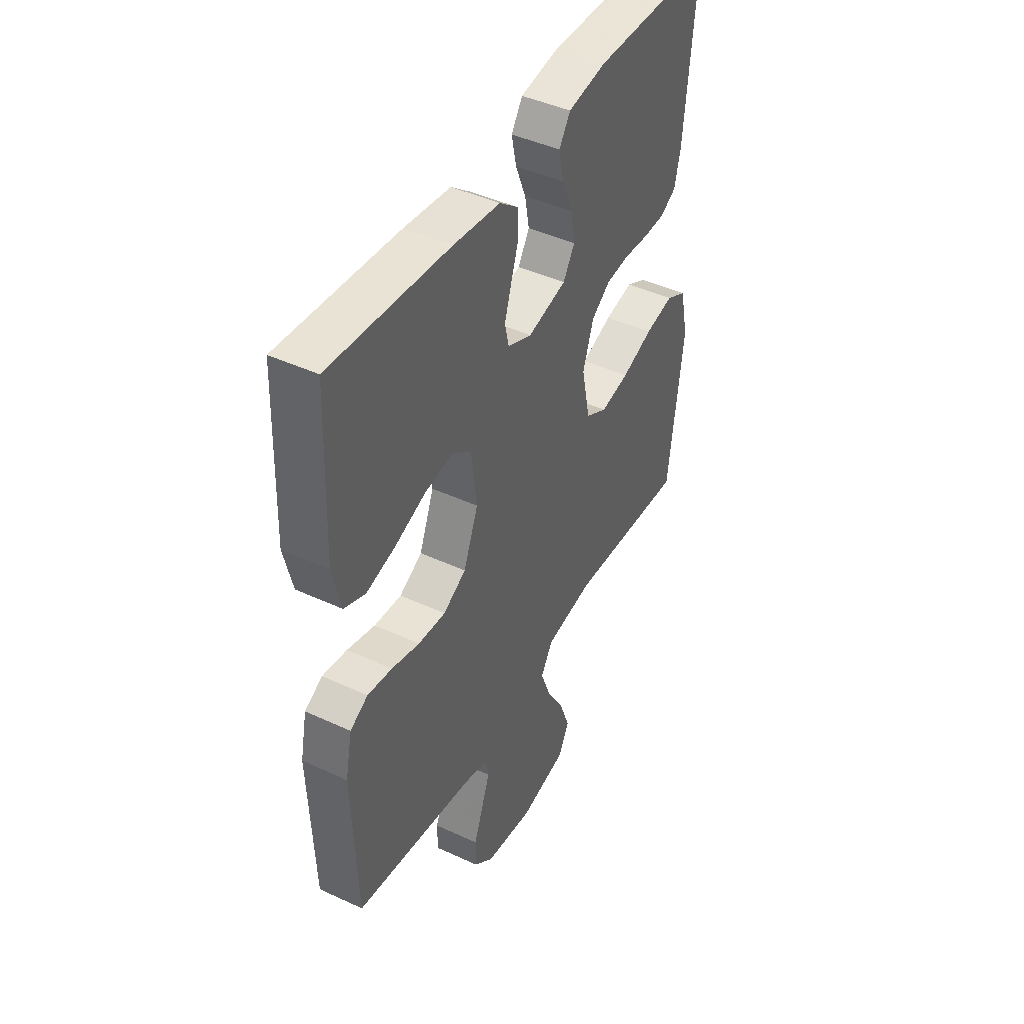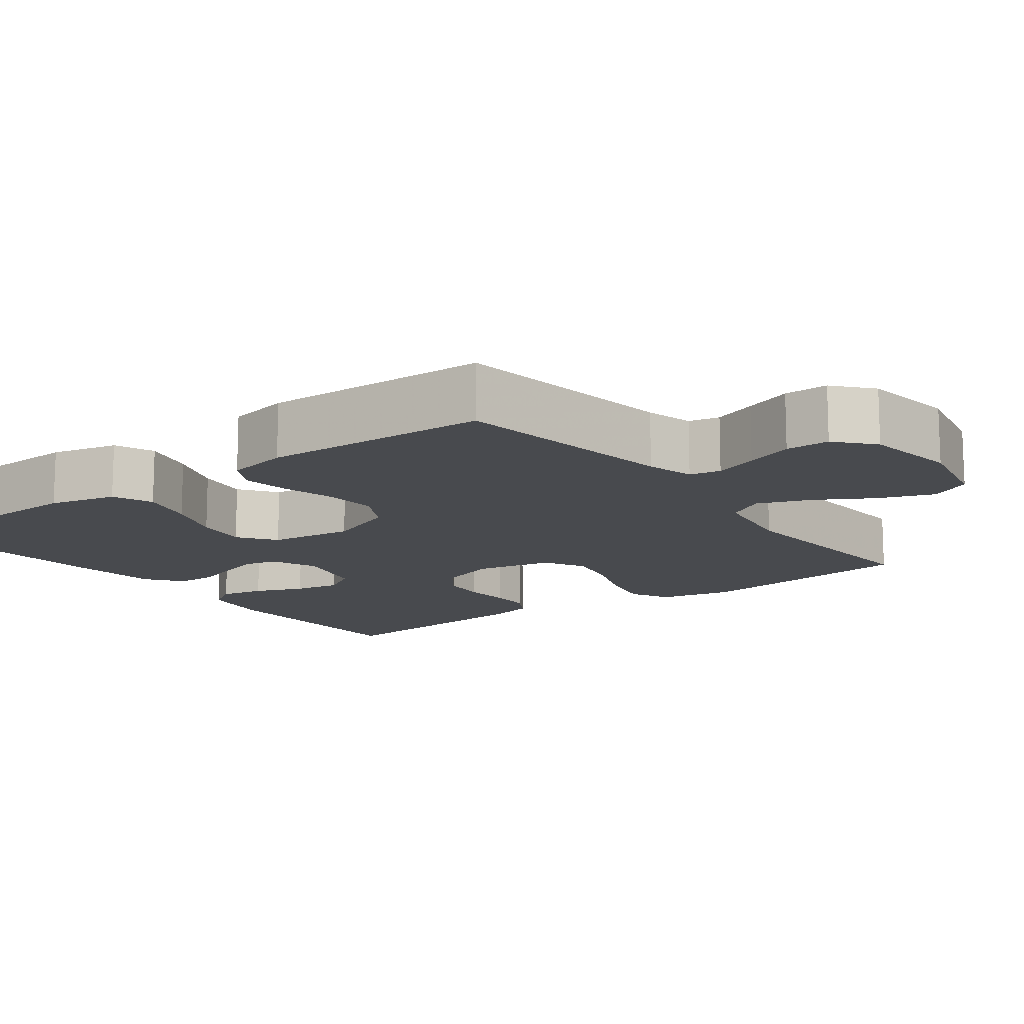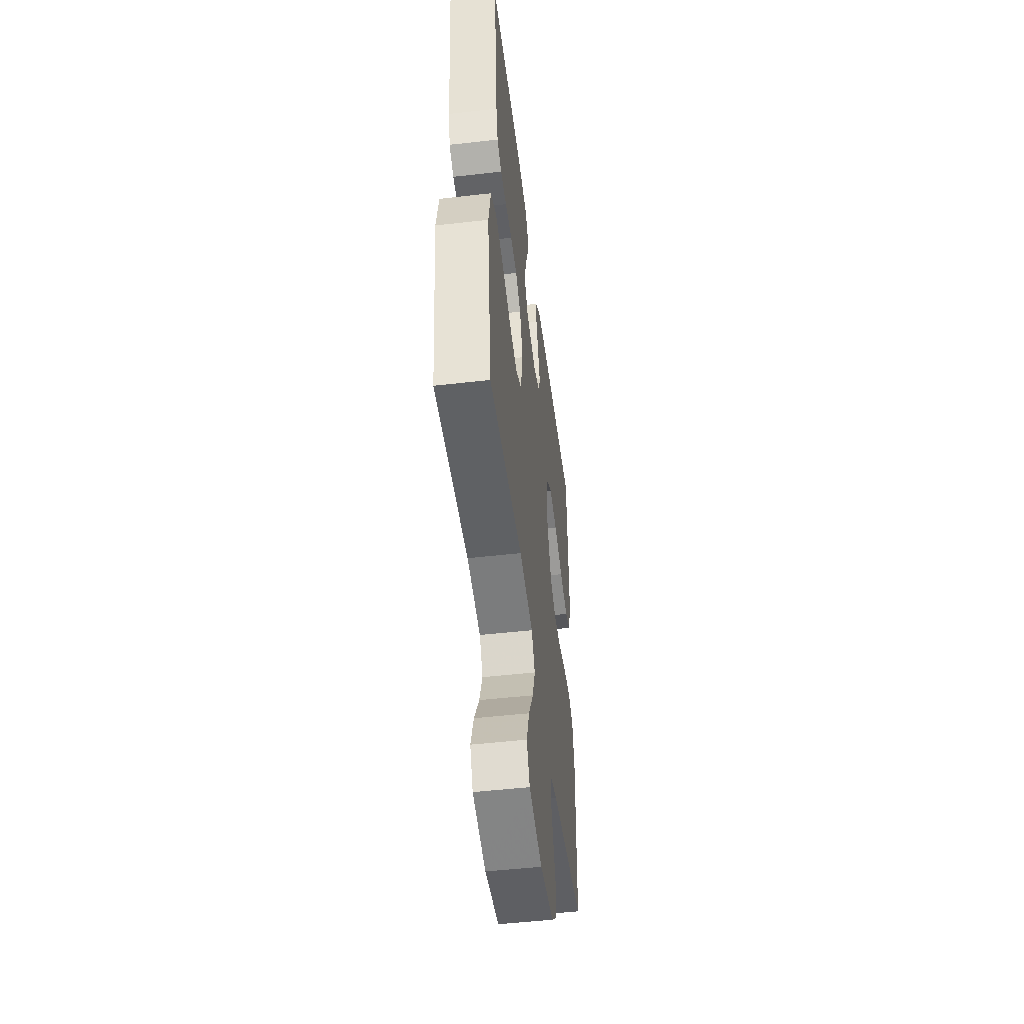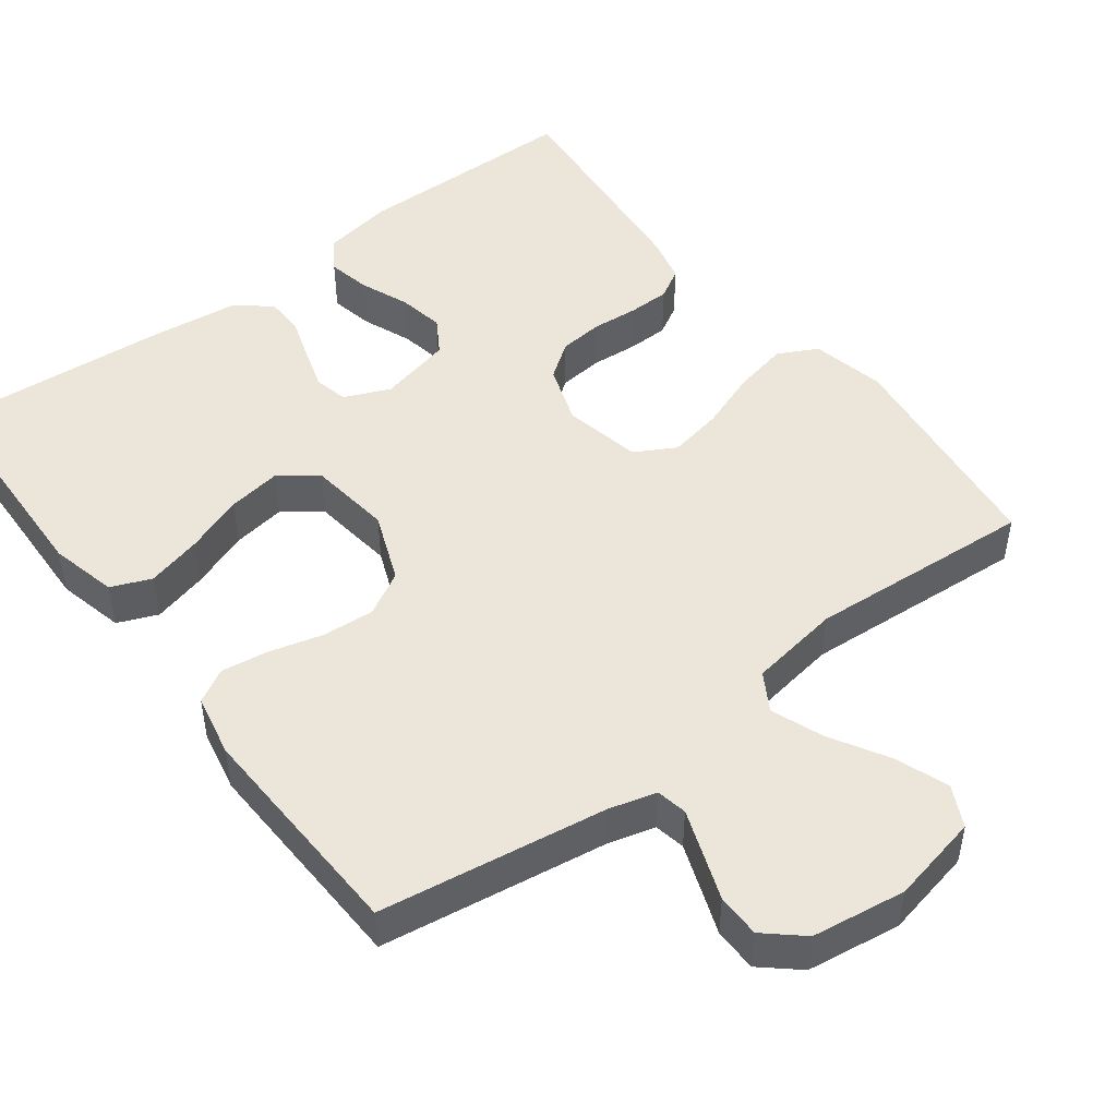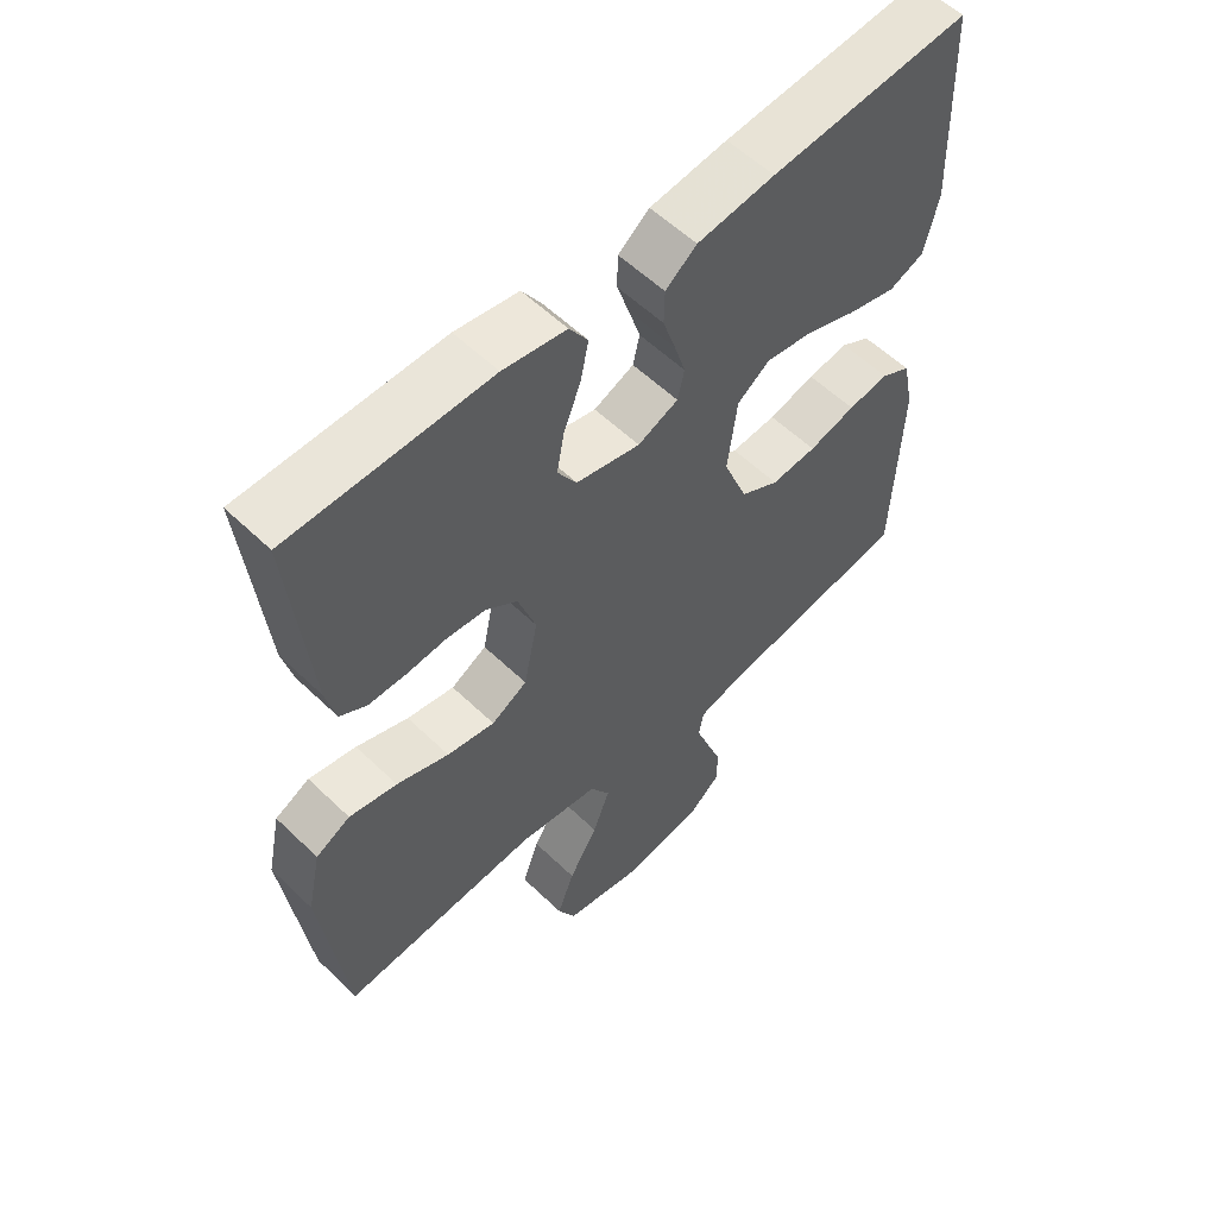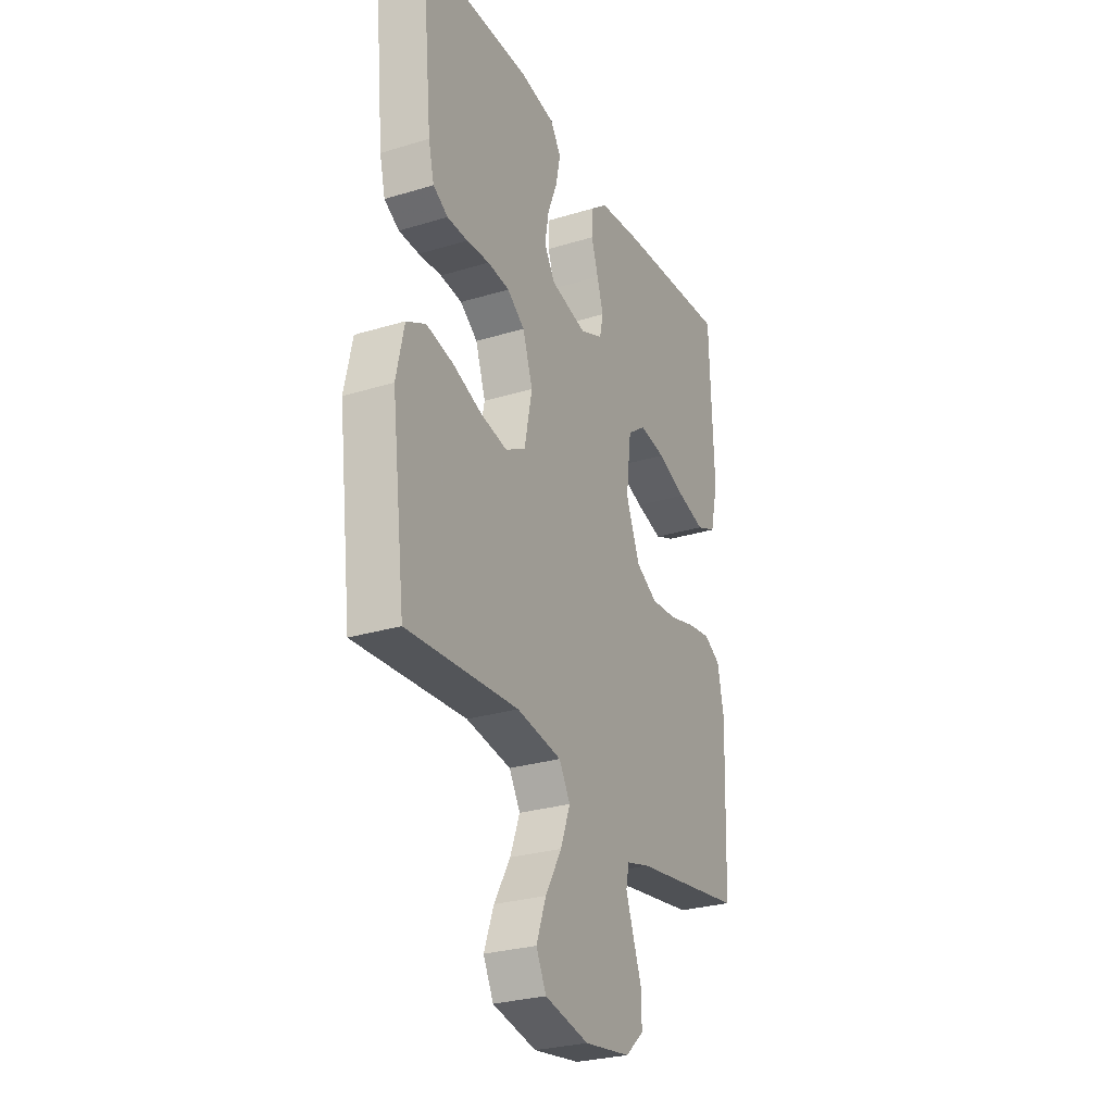
<metadata>
{"format":"obj","ext":"obj","renderer":"f3d","projection":"perspective","resolution":1024,"background":"white","views":[{"elev":44.3,"azim":118.4,"up":"+Z"},{"elev":-13.3,"azim":126.7,"up":"+Y"},{"elev":-49.9,"azim":-82.8,"up":"+Z"},{"elev":48.1,"azim":142.8,"up":"+Y"},{"elev":57.0,"azim":-45.0,"up":"+Z"},{"elev":-27.9,"azim":-65.1,"up":"+Z"}]}
</metadata>
<code>
v -0.5 0.07 -0.5
v -0.537 0.07 -0.2
v -0.516 0.07 -0.102
v -0.464 0.07 -0.075
v -0.392 0.07 -0.09
v -0.313 0.07 -0.119
v -0.241 0.07 -0.133
v -0.187 0.07 -0.103
v -0.166 0.07 0
v -0.193 0.07 0.079
v -0.24 0.07 0.113
v -0.299 0.07 0.119
v -0.361 0.07 0.114
v -0.416 0.07 0.115
v -0.456 0.07 0.138
v -0.471 0.07 0.2
v -0.5 0.07 0.5
v -0.2 0.07 0.503
v -0.105 0.07 0.487
v -0.077 0.07 0.444
v -0.089 0.07 0.386
v -0.115 0.07 0.321
v -0.126 0.07 0.26
v -0.097 0.07 0.213
v 0 0.07 0.19
v 0.061 0.07 0.216
v 0.071 0.07 0.261
v 0.054 0.07 0.316
v 0.035 0.07 0.374
v 0.036 0.07 0.426
v 0.083 0.07 0.463
v 0.2 0.07 0.477
v 0.5 0.07 0.5
v 0.511 0.07 0.2
v 0.49 0.07 0.111
v 0.437 0.07 0.089
v 0.364 0.07 0.108
v 0.286 0.07 0.137
v 0.215 0.07 0.148
v 0.166 0.07 0.112
v 0.152 0.07 0
v 0.189 0.07 -0.093
v 0.247 0.07 -0.125
v 0.316 0.07 -0.12
v 0.387 0.07 -0.101
v 0.449 0.07 -0.092
v 0.494 0.07 -0.117
v 0.511 0.07 -0.2
v 0.5 0.07 -0.5
v 0.2 0.07 -0.545
v 0.137 0.07 -0.562
v 0.129 0.07 -0.603
v 0.15 0.07 -0.661
v 0.173 0.07 -0.724
v 0.173 0.07 -0.782
v 0.124 0.07 -0.825
v 0 0.07 -0.843
v -0.118 0.07 -0.818
v -0.145 0.07 -0.764
v -0.119 0.07 -0.693
v -0.075 0.07 -0.617
v -0.049 0.07 -0.548
v -0.079 0.07 -0.498
v -0.2 0.07 -0.479
v -0.5 0 -0.5
v -0.537 0 -0.2
v -0.516 0 -0.102
v -0.464 0 -0.075
v -0.392 0 -0.09
v -0.313 0 -0.119
v -0.241 0 -0.133
v -0.187 0 -0.103
v -0.166 0 0
v -0.193 0 0.079
v -0.24 0 0.113
v -0.299 0 0.119
v -0.361 0 0.114
v -0.416 0 0.115
v -0.456 0 0.138
v -0.471 0 0.2
v -0.5 0 0.5
v -0.2 0 0.503
v -0.105 0 0.487
v -0.077 0 0.444
v -0.089 0 0.386
v -0.115 0 0.321
v -0.126 0 0.26
v -0.097 0 0.213
v 0 0 0.19
v 0.061 0 0.216
v 0.071 0 0.261
v 0.054 0 0.316
v 0.035 0 0.374
v 0.036 0 0.426
v 0.083 0 0.463
v 0.2 0 0.477
v 0.5 0 0.5
v 0.511 0 0.2
v 0.49 0 0.111
v 0.437 0 0.089
v 0.364 0 0.108
v 0.286 0 0.137
v 0.215 0 0.148
v 0.166 0 0.112
v 0.152 0 0
v 0.189 0 -0.093
v 0.247 0 -0.125
v 0.316 0 -0.12
v 0.387 0 -0.101
v 0.449 0 -0.092
v 0.494 0 -0.117
v 0.511 0 -0.2
v 0.5 0 -0.5
v 0.2 0 -0.545
v 0.137 0 -0.562
v 0.129 0 -0.603
v 0.15 0 -0.661
v 0.173 0 -0.724
v 0.173 0 -0.782
v 0.124 0 -0.825
v 0 0 -0.843
v -0.118 0 -0.818
v -0.145 0 -0.764
v -0.119 0 -0.693
v -0.075 0 -0.617
v -0.049 0 -0.548
v -0.079 0 -0.498
v -0.2 0 -0.479
f 59 60 61
f 58 59 61
f 57 58 61
f 56 57 61
f 55 56 61
f 54 55 61
f 53 54 61
f 52 53 61 62
f 51 52 62 63
f 48 49 50
f 47 48 50
f 46 47 50
f 45 46 50
f 44 45 50
f 50 51 63
f 44 50 63
f 43 44 63
f 36 37 38
f 35 36 38
f 34 35 38
f 33 34 38
f 32 33 38
f 31 32 38
f 30 31 38
f 29 30 38
f 28 29 38
f 27 28 38 39
f 26 27 39 40
f 20 21 22
f 19 20 22
f 18 19 22
f 17 18 22
f 16 17 22
f 15 16 22
f 14 15 22
f 13 14 22
f 12 13 22
f 11 12 22 23
f 10 11 23 24
f 4 5 6
f 3 4 6
f 2 3 6
f 1 2 6
f 64 1 6
f 64 6 7
f 64 7 8
f 63 64 8
f 43 63 8
f 42 43 8
f 41 42 8 9
f 41 9 10
f 40 41 10
f 26 40 10
f 25 26 10
f 10 24 25
f 125 124 123
f 125 123 122
f 125 122 121
f 125 121 120
f 125 120 119
f 125 119 118
f 125 118 117
f 126 125 117 116
f 127 126 116 115
f 114 113 112
f 114 112 111
f 114 111 110
f 114 110 109
f 114 109 108
f 127 115 114
f 127 114 108
f 127 108 107
f 102 101 100
f 102 100 99
f 102 99 98
f 102 98 97
f 102 97 96
f 102 96 95
f 102 95 94
f 102 94 93
f 102 93 92
f 103 102 92 91
f 104 103 91 90
f 86 85 84
f 86 84 83
f 86 83 82
f 86 82 81
f 86 81 80
f 86 80 79
f 86 79 78
f 86 78 77
f 86 77 76
f 87 86 76 75
f 88 87 75 74
f 70 69 68
f 70 68 67
f 70 67 66
f 70 66 65
f 70 65 128
f 71 70 128
f 72 71 128
f 72 128 127
f 72 127 107
f 72 107 106
f 73 72 106 105
f 74 73 105
f 74 105 104
f 74 104 90
f 74 90 89
f 89 88 74
f 1 65 66 2
f 2 66 67 3
f 3 67 68 4
f 4 68 69 5
f 5 69 70 6
f 6 70 71 7
f 7 71 72 8
f 8 72 73 9
f 9 73 74 10
f 10 74 75 11
f 11 75 76 12
f 12 76 77 13
f 13 77 78 14
f 14 78 79 15
f 15 79 80 16
f 16 80 81 17
f 17 81 82 18
f 18 82 83 19
f 19 83 84 20
f 20 84 85 21
f 21 85 86 22
f 22 86 87 23
f 23 87 88 24
f 24 88 89 25
f 25 89 90 26
f 26 90 91 27
f 27 91 92 28
f 28 92 93 29
f 29 93 94 30
f 30 94 95 31
f 31 95 96 32
f 32 96 97 33
f 33 97 98 34
f 34 98 99 35
f 35 99 100 36
f 36 100 101 37
f 37 101 102 38
f 38 102 103 39
f 39 103 104 40
f 40 104 105 41
f 41 105 106 42
f 42 106 107 43
f 43 107 108 44
f 44 108 109 45
f 45 109 110 46
f 46 110 111 47
f 47 111 112 48
f 48 112 113 49
f 49 113 114 50
f 50 114 115 51
f 51 115 116 52
f 52 116 117 53
f 53 117 118 54
f 54 118 119 55
f 55 119 120 56
f 56 120 121 57
f 57 121 122 58
f 58 122 123 59
f 59 123 124 60
f 60 124 125 61
f 61 125 126 62
f 62 126 127 63
f 63 127 128 64
f 64 128 65 1

</code>
